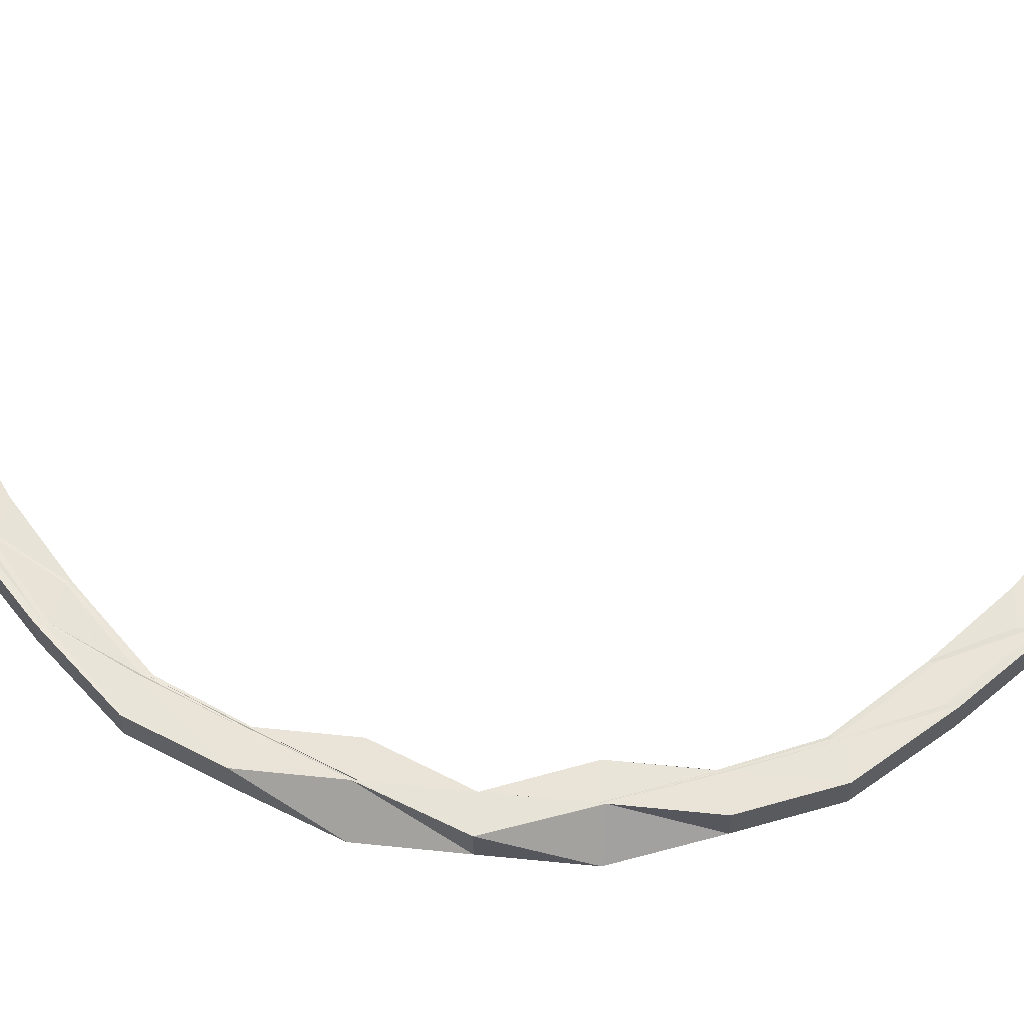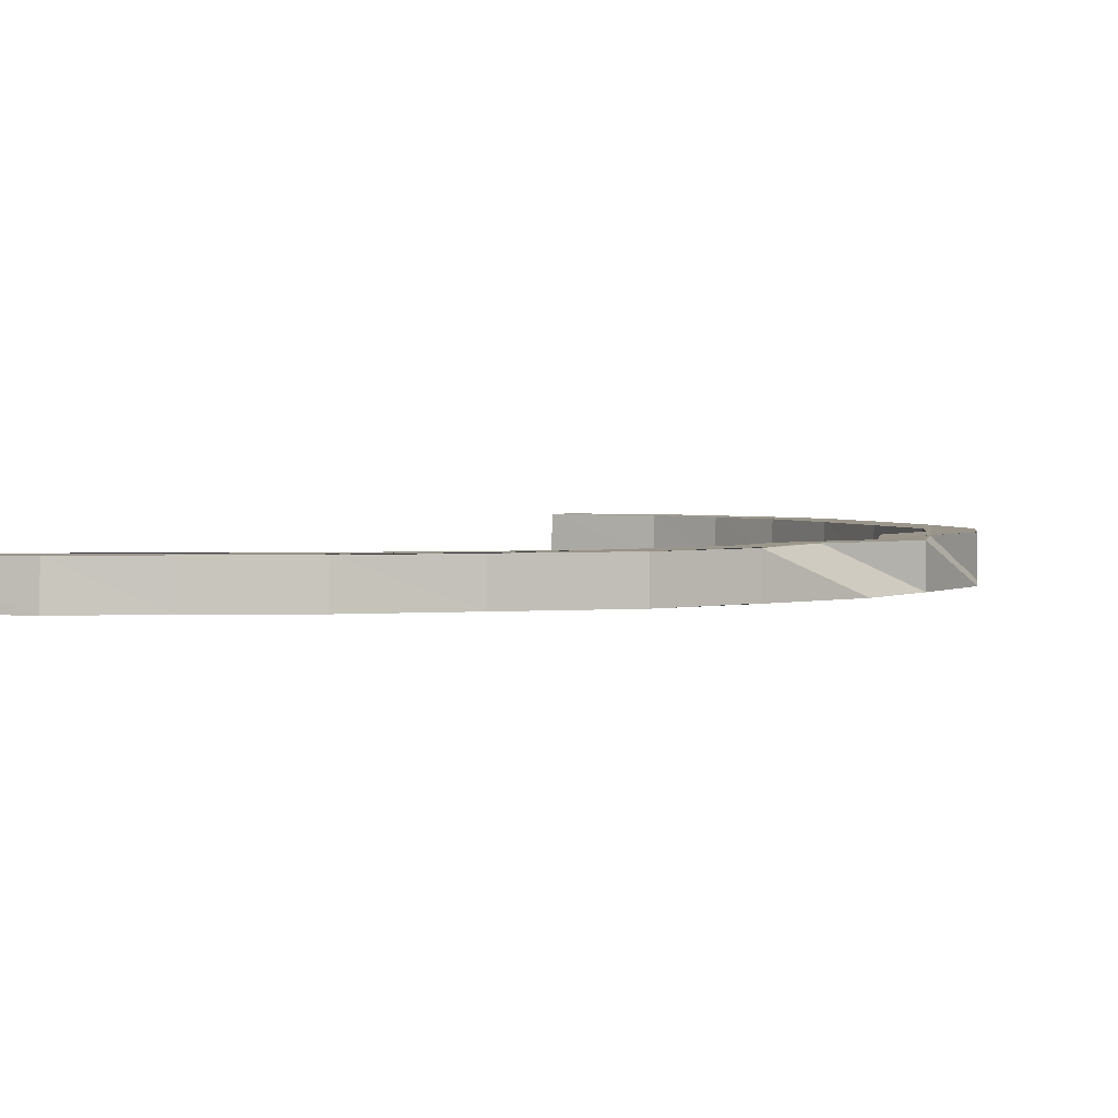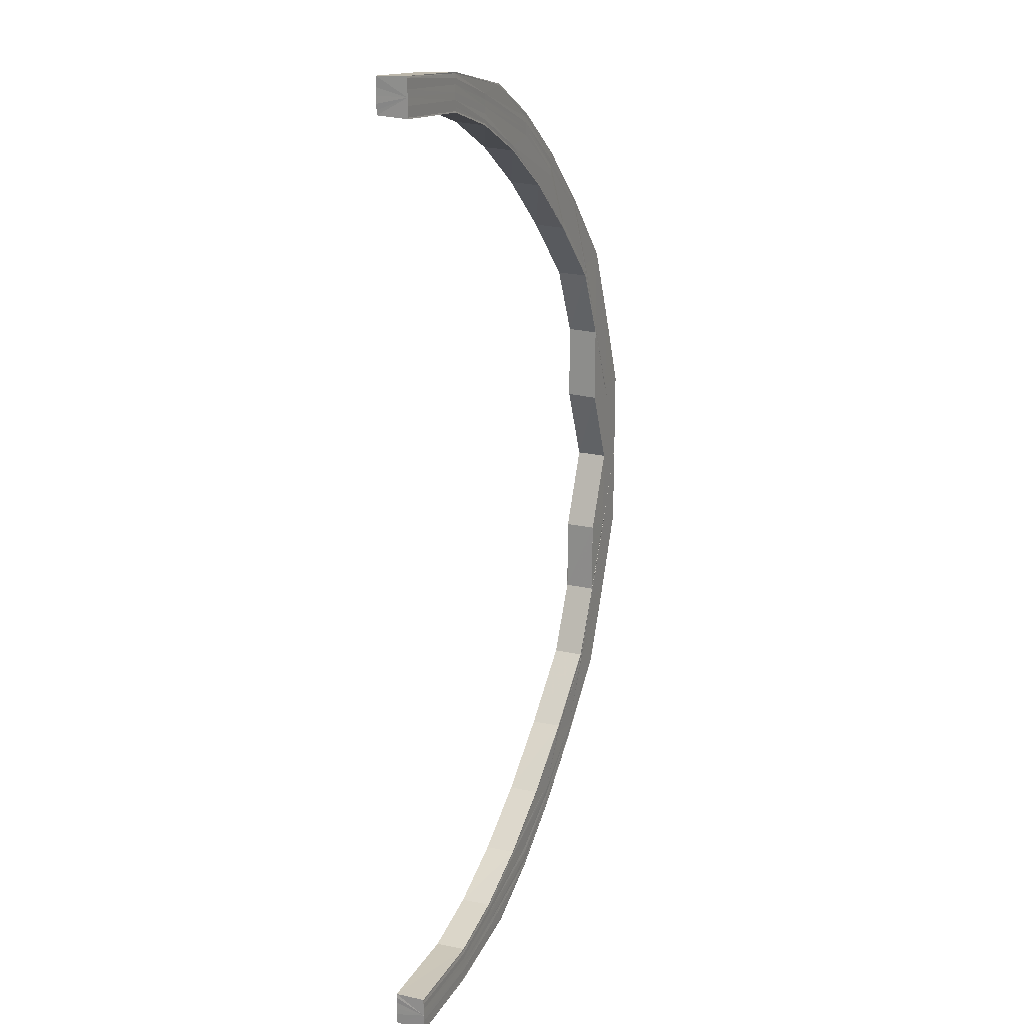
<metadata>
{"format":"obj","ext":"obj","renderer":"f3d","projection":"perspective","resolution":1024,"background":"white","views":[{"elev":61.3,"azim":95.8,"up":"+Y"},{"elev":2.2,"azim":28.4,"up":"+Y"},{"elev":19.8,"azim":-65.1,"up":"+Z"}]}
</metadata>
<code>
o 24696
v 2207 1863 19.84
v 2207 1863 19.84
v 2207 1863 19.84
v 2207 1863 19.83
v 2207 1863 19.84
v 2207 1863 19.82
v 2207 1863 19.83
v 2207 1863 19.81
v 2207 1863 19.82
v 2207 1863 19.79
v 2207 1863 19.81
v 2207 1863 19.77
v 2207 1863 19.79
v 2207 1863 19.74
v 2207 1863 19.77
v 2207 1863 19.71
v 2207 1863 19.74
v 2207 1863 19.69
v 2207 1863 19.71
v 2207 1863 19.71
v 2207 1863 19.66
v 2207 1863 19.69
v 2207 1863 19.63
v 2207 1863 19.66
v 2207 1863 19.61
v 2207 1863 19.63
v 2207 1863 19.63
v 2207 1863 19.59
v 2207 1863 19.61
v 2207 1863 19.57
v 2207 1863 19.59
v 2207 1863 19.55
v 2207 1863 19.57
v 2207 1863 19.54
v 2207 1863 19.55
v 2207 1863 19.53
v 2207 1863 19.54
v 2207 1863 19.53
v 2207 1863 19.53
v 2207 1863 19.53
v 2207 1863 19.53
v 2207 1863 19.53
v 2207 1863 19.54
v 2207 1863 19.54
v 2207 1863 19.55
v 2207 1863 19.55
v 2207 1863 19.57
v 2207 1863 19.57
v 2207 1863 19.59
v 2207 1863 19.59
v 2207 1863 19.61
v 2207 1863 19.61
v 2207 1863 19.63
v 2207 1863 19.53
v 2207 1863 19.53
v 2207 1863 19.53
v 2207 1863 19.53
v 2207 1863 19.54
v 2207 1863 19.53
v 2207 1863 19.54
v 2207 1863 19.54
v 2207 1863 19.54
v 2207 1863 19.55
v 2207 1863 19.54
v 2207 1863 19.54
v 2207 1863 19.54
v 2207 1863 19.55
v 2207 1863 19.57
v 2207 1863 19.55
v 2207 1863 19.54
v 2207 1863 19.54
v 2207 1863 19.57
v 2207 1863 19.59
v 2207 1863 19.57
v 2207 1863 19.56
v 2207 1863 19.55
v 2207 1863 19.59
v 2207 1863 19.61
v 2207 1863 19.59
v 2207 1863 19.57
v 2207 1863 19.56
v 2207 1863 19.61
v 2207 1863 19.63
v 2207 1863 19.61
v 2207 1863 19.59
v 2207 1863 19.57
v 2207 1863 19.63
v 2207 1863 19.66
v 2207 1863 19.63
v 2207 1863 19.66
v 2207 1863 19.69
v 2207 1863 19.66
v 2207 1863 19.71
v 2207 1863 19.71
v 2207 1863 19.74
v 2207 1863 19.74
v 2207 1863 19.77
v 2207 1863 19.71
v 2207 1863 19.69
v 2207 1863 19.66
v 2207 1863 19.69
v 2207 1863 19.69
v 2207 1863 19.71
v 2207 1863 19.69
v 2207 1863 19.66
v 2207 1863 19.71
v 2207 1863 19.71
v 2207 1863 19.71
v 2207 1863 19.74
v 2207 1863 19.74
v 2207 1863 19.76
v 2207 1863 19.76
v 2207 1863 19.78
v 2207 1863 19.78
v 2207 1863 19.8
v 2207 1863 19.8
v 2207 1863 19.81
v 2207 1863 19.81
v 2207 1863 19.82
v 2207 1863 19.82
v 2207 1863 19.83
v 2207 1863 19.83
v 2207 1863 19.83
v 2207 1863 19.83
v 2207 1863 19.83
v 2207 1863 19.83
v 2207 1863 19.83
v 2207 1863 19.83
v 2207 1863 19.82
v 2207 1863 19.83
v 2207 1863 19.82
v 2207 1863 19.81
v 2207 1863 19.83
v 2207 1863 19.84
v 2207 1863 19.83
v 2207 1863 19.82
v 2207 1863 19.84
v 2207 1863 19.83
v 2207 1863 19.83
v 2207 1863 19.84
v 2207 1863 19.84
v 2207 1863 19.84
v 2207 1863 19.84
v 2207 1863 19.84
v 2207 1863 19.84
v 2207 1863 19.84
v 2207 1863 19.84
v 2207 1863 19.83
v 2207 1863 19.84
v 2207 1863 19.84
v 2207 1863 19.83
v 2207 1863 19.81
v 2207 1863 19.84
v 2207 1863 19.84
v 2207 1863 19.83
v 2207 1863 19.82
v 2207 1863 19.82
v 2207 1863 19.84
v 2207 1863 19.84
v 2207 1863 19.83
v 2207 1863 19.82
v 2207 1863 19.84
v 2207 1863 19.84
v 2207 1863 19.83
v 2207 1863 19.83
v 2207 1863 19.84
v 2207 1863 19.84
v 2207 1863 19.84
v 2207 1863 19.83
v 2207 1863 19.83
v 2207 1863 19.82
v 2207 1863 19.82
v 2207 1863 19.82
v 2207 1863 19.82
v 2207 1863 19.81
v 2207 1863 19.81
v 2207 1863 19.81
v 2207 1863 19.81
v 2207 1863 19.79
v 2207 1863 19.79
v 2207 1863 19.79
v 2207 1863 19.79
v 2207 1863 19.77
v 2207 1863 19.77
v 2207 1863 19.74
v 2207 1863 19.74
v 2207 1863 19.77
v 2207 1863 19.74
v 2207 1863 19.76
v 2207 1863 19.79
v 2207 1863 19.74
v 2207 1863 19.71
v 2207 1863 19.71
v 2207 1863 19.76
v 2207 1863 19.74
v 2207 1863 19.71
v 2207 1863 19.81
v 2207 1863 19.79
v 2207 1863 19.76
v 2207 1863 19.74
v 2207 1863 19.71
v 2207 1863 19.82
v 2207 1863 19.8
v 2207 1863 19.8
v 2207 1863 19.78
v 2207 1863 19.76
v 2207 1863 19.78
v 2207 1863 19.8
v 2207 1863 19.74
v 2207 1863 19.71
v 2207 1863 19.71
v 2207 1863 19.69
v 2207 1863 19.76
v 2207 1863 19.74
v 2207 1863 19.78
v 2207 1863 19.76
v 2207 1863 19.76
v 2207 1863 19.74
v 2207 1863 19.8
v 2207 1863 19.78
v 2207 1863 19.78
v 2207 1863 19.8
v 2207 1863 19.8
v 2207 1863 19.81
v 2207 1863 19.84
v 2207 1863 19.84
v 2207 1863 19.84
v 2207 1863 19.83
v 2207 1863 19.84
v 2207 1863 19.84
v 2207 1863 19.84
v 2207 1863 19.82
v 2207 1863 19.83
v 2207 1863 19.84
v 2207 1863 19.84
v 2207 1863 19.84
v 2207 1863 19.83
v 2207 1863 19.84
v 2207 1863 19.84
v 2207 1863 19.84
v 2207 1863 19.82
v 2207 1863 19.81
v 2207 1863 19.82
v 2207 1863 19.83
v 2207 1863 19.81
v 2207 1863 19.79
v 2207 1863 19.83
v 2207 1863 19.84
v 2207 1863 19.83
v 2207 1863 19.83
v 2207 1863 19.83
v 2207 1863 19.83
v 2207 1863 19.83
v 2207 1863 19.83
v 2207 1863 19.83
v 2207 1863 19.82
v 2207 1863 19.82
v 2207 1863 19.82
v 2207 1863 19.83
v 2207 1863 19.83
v 2207 1863 19.83
v 2207 1863 19.82
v 2207 1863 19.82
v 2207 1863 19.81
v 2207 1863 19.81
v 2207 1863 19.81
v 2207 1863 19.81
v 2207 1863 19.8
v 2207 1863 19.8
v 2207 1863 19.8
v 2207 1863 19.8
v 2207 1863 19.78
v 2207 1863 19.78
v 2207 1863 19.78
v 2207 1863 19.78
v 2207 1863 19.76
v 2207 1863 19.76
v 2207 1863 19.74
v 2207 1863 19.74
v 2207 1863 19.76
v 2207 1863 19.76
v 2207 1863 19.74
v 2207 1863 19.74
v 2207 1863 19.71
v 2207 1863 19.71
v 2207 1863 19.69
v 2207 1863 19.71
v 2207 1863 19.66
v 2207 1863 19.66
v 2207 1863 19.74
v 2207 1863 19.71
v 2207 1863 19.76
v 2207 1863 19.74
v 2207 1863 19.71
v 2207 1863 19.78
v 2207 1863 19.76
v 2207 1863 19.74
v 2207 1863 19.71
v 2207 1863 19.71
v 2207 1863 19.69
v 2207 1863 19.74
v 2207 1863 19.69
v 2207 1863 19.66
v 2207 1863 19.69
v 2207 1863 19.71
v 2207 1863 19.66
v 2207 1863 19.66
v 2207 1863 19.64
v 2207 1863 19.66
v 2207 1863 19.64
v 2207 1863 19.64
v 2207 1863 19.62
v 2207 1863 19.59
v 2207 1863 19.62
v 2207 1863 19.58
v 2207 1863 19.59
v 2207 1863 19.56
v 2207 1863 19.58
v 2207 1863 19.55
v 2207 1863 19.56
v 2207 1863 19.55
v 2207 1863 19.55
v 2207 1863 19.54
v 2207 1863 19.55
v 2207 1863 19.54
v 2207 1863 19.55
v 2207 1863 19.55
v 2207 1863 19.55
v 2207 1863 19.55
v 2207 1863 19.56
v 2207 1863 19.56
v 2207 1863 19.58
v 2207 1863 19.58
v 2207 1863 19.59
v 2207 1863 19.59
v 2207 1863 19.62
v 2207 1863 19.62
v 2207 1863 19.64
v 2207 1863 19.54
v 2207 1863 19.54
v 2207 1863 19.55
v 2207 1863 19.55
v 2207 1863 19.55
v 2207 1863 19.56
v 2207 1863 19.54
v 2207 1863 19.54
v 2207 1863 19.54
v 2207 1863 19.54
v 2207 1863 19.54
v 2207 1863 19.54
v 2207 1863 19.54
v 2207 1863 19.54
v 2207 1863 19.54
v 2207 1863 19.53
v 2207 1863 19.54
v 2207 1863 19.54
v 2207 1863 19.54
v 2207 1863 19.53
v 2207 1863 19.54
v 2207 1863 19.53
v 2207 1863 19.53
v 2207 1863 19.54
v 2207 1863 19.54
v 2207 1863 19.54
v 2207 1863 19.54
v 2207 1863 19.54
v 2207 1863 19.55
v 2207 1863 19.55
v 2207 1863 19.54
v 2207 1863 19.55
v 2207 1863 19.56
v 2207 1863 19.55
v 2207 1863 19.55
v 2207 1863 19.55
v 2207 1863 19.56
v 2207 1863 19.56
v 2207 1863 19.56
v 2207 1863 19.57
v 2207 1863 19.58
v 2207 1863 19.58
v 2207 1863 19.58
v 2207 1863 19.59
v 2207 1863 19.59
v 2207 1863 19.59
v 2207 1863 19.59
v 2207 1863 19.59
v 2207 1863 19.61
v 2207 1863 19.61
v 2207 1863 19.64
v 2207 1863 19.61
v 2207 1863 19.64
v 2207 1863 19.66
v 2207 1863 19.66
v 2207 1863 19.64
v 2207 1863 19.66
v 2207 1863 19.61
v 2207 1863 19.64
v 2207 1863 19.66
v 2207 1863 19.66
v 2207 1863 19.66
v 2207 1863 19.69
v 2207 1863 19.64
v 2207 1863 19.62
v 2207 1863 19.62
v 2207 1863 19.64
v 2207 1863 19.82
v 2207 1863 19.8
v 2207 1863 19.8
v 2207 1863 19.78
v 2207 1863 19.8
v 2207 1863 19.79
v 2207 1863 19.79
v 2207 1863 19.76
v 2207 1863 19.76
v 2207 1863 19.77
v 2207 1863 19.74
v 2207 1863 19.63
v 2207 1863 19.64
v 2207 1863 19.66
v 2207 1863 19.66
v 2207 1863 19.63
v 2207 1863 19.61
v 2207 1863 19.64
v 2207 1863 19.66
v 2207 1863 19.61
v 2207 1863 19.59
v 2207 1863 19.61
v 2207 1863 19.59
v 2207 1863 19.57
v 2207 1863 19.59
v 2207 1863 19.61
v 2207 1863 19.57
v 2207 1863 19.55
v 2207 1863 19.64
v 2207 1863 19.64
v 2207 1863 19.61
v 2207 1863 19.59
v 2207 1863 19.61
v 2207 1863 19.59
v 2207 1863 19.57
v 2207 1863 19.62
v 2207 1863 19.64
v 2207 1863 19.57
v 2207 1863 19.55
v 2207 1863 19.56
v 2207 1863 19.54
v 2207 1863 19.54
v 2207 1863 19.54
v 2207 1863 19.56
v 2207 1863 19.55
v 2207 1863 19.57
v 2207 1863 19.56
v 2207 1863 19.55
v 2207 1863 19.56
v 2207 1863 19.58
v 2207 1863 19.58
v 2207 1863 19.59
v 2207 1863 19.59
f 1 2 3
f 2 4 5
f 4 6 7
f 6 8 9
f 8 10 11
f 10 12 13
f 12 14 15
f 14 16 17
f 16 18 19
f 20 19 17
f 18 21 22
f 21 23 24
f 23 25 26
f 27 26 24
f 25 28 29
f 28 30 31
f 30 32 33
f 32 34 35
f 34 36 37
f 36 38 39
f 38 40 41
f 42 41 43
f 44 43 45
f 46 45 47
f 48 47 49
f 50 49 51
f 52 51 53
f 54 55 42
f 55 56 57
f 54 57 58
f 59 55 54
f 60 59 54
f 61 59 60
f 60 54 62
f 62 54 44
f 62 58 63
f 64 61 60
f 65 60 62
f 64 60 65
f 66 61 64
f 65 62 67
f 67 62 46
f 67 63 68
f 69 65 67
f 70 64 65
f 70 65 69
f 71 64 70
f 71 66 64
f 69 67 72
f 72 67 48
f 72 68 73
f 74 69 72
f 75 70 69
f 75 69 74
f 76 71 70
f 76 70 75
f 74 72 77
f 77 72 50
f 77 73 78
f 79 74 77
f 80 75 74
f 80 74 79
f 81 76 75
f 81 75 80
f 79 77 82
f 82 77 52
f 82 78 83
f 84 79 82
f 85 80 79
f 85 79 84
f 86 81 80
f 86 80 85
f 84 82 87
f 87 82 27
f 87 83 88
f 89 84 87
f 90 88 91
f 90 87 92
f 93 91 94
f 93 94 95
f 96 95 97
f 98 99 93
f 100 90 99
f 101 99 98
f 99 102 103
f 104 105 101
f 106 104 107
f 108 107 109
f 110 106 109
f 111 110 112
f 113 111 114
f 115 113 116
f 117 115 118
f 119 117 120
f 121 119 122
f 123 121 124
f 122 125 126
f 127 128 126
f 128 129 125
f 126 125 130
f 120 131 125
f 129 132 131
f 125 133 130
f 125 131 133
f 130 133 134
f 133 135 134
f 131 136 133
f 133 136 135
f 134 135 137
f 138 127 137
f 139 138 137
f 140 139 137
f 141 140 137
f 142 141 137
f 143 142 137
f 144 143 137
f 145 144 137
f 135 146 137
f 137 146 147
f 135 148 146
f 136 148 135
f 146 149 147
f 147 149 150
f 148 151 146
f 146 151 149
f 136 152 148
f 149 153 150
f 150 153 154
f 151 155 149
f 149 155 153
f 148 156 151
f 152 156 148
f 151 157 155
f 156 157 151
f 153 158 154
f 154 158 159
f 155 160 153
f 153 160 158
f 157 161 155
f 155 161 160
f 158 162 163
f 160 164 158
f 164 165 162
f 158 164 166
f 166 167 168
f 169 170 167
f 171 172 170
f 164 173 169
f 173 174 165
f 175 176 172
f 173 177 171
f 177 178 174
f 179 180 176
f 177 181 175
f 181 182 178
f 183 184 180
f 185 186 184
f 181 187 179
f 187 97 182
f 187 96 183
f 188 96 187
f 189 187 181
f 189 188 187
f 190 189 181
f 190 181 177
f 191 188 189
f 191 192 188
f 193 192 191
f 194 191 189
f 194 189 190
f 195 193 191
f 195 191 194
f 196 193 195
f 197 190 177
f 197 177 173
f 198 194 190
f 198 190 197
f 199 195 194
f 199 194 198
f 200 196 195
f 200 195 199
f 201 196 200
f 202 197 173
f 202 173 164
f 160 202 164
f 161 202 160
f 203 197 202
f 161 203 202
f 203 198 197
f 204 203 161
f 205 198 203
f 204 205 203
f 205 199 198
f 157 204 161
f 206 199 205
f 206 200 199
f 207 205 204
f 207 206 205
f 208 204 157
f 208 207 204
f 156 208 157
f 209 200 206
f 209 201 200
f 210 201 209
f 210 101 201
f 211 212 210
f 213 209 206
f 213 206 207
f 214 209 213
f 215 213 207
f 215 207 208
f 216 214 213
f 216 213 215
f 109 214 216
f 217 218 216
f 219 215 208
f 219 208 156
f 152 219 156
f 220 216 215
f 220 215 219
f 112 216 220
f 221 217 220
f 222 220 219
f 222 219 152
f 114 220 222
f 223 221 222
f 224 222 152
f 132 223 224
f 116 222 224
f 224 152 136
f 131 224 136
f 118 224 131
f 225 226 227
f 226 228 229
f 227 229 230
f 5 229 231
f 228 232 233
f 7 233 229
f 229 233 234
f 229 234 235
f 230 234 236
f 233 237 234
f 236 238 239
f 234 238 240
f 234 237 238
f 233 241 237
f 9 241 233
f 232 242 241
f 241 243 237
f 237 244 238
f 237 243 244
f 241 245 243
f 11 245 241
f 242 246 245
f 238 244 247
f 238 247 248
f 239 247 249
f 249 250 251
f 247 250 252
f 250 253 254
f 244 255 247
f 247 255 250
f 244 256 255
f 243 256 244
f 255 257 250
f 257 258 253
f 250 257 259
f 259 260 261
f 262 263 260
f 264 265 263
f 257 266 262
f 266 267 258
f 268 269 265
f 266 270 264
f 270 271 267
f 272 273 269
f 270 274 268
f 274 275 271
f 276 277 273
f 278 279 277
f 274 280 272
f 280 281 275
f 280 282 276
f 282 283 281
f 282 284 278
f 284 285 283
f 284 286 285
f 287 284 282
f 288 289 286
f 290 287 282
f 290 282 280
f 291 287 290
f 292 290 280
f 292 280 274
f 293 291 290
f 293 290 292
f 294 291 293
f 295 292 274
f 295 274 270
f 296 293 292
f 296 292 295
f 297 294 293
f 297 293 296
f 298 294 297
f 299 300 298
f 298 22 294
f 301 298 297
f 22 302 294
f 22 303 302
f 24 303 22
f 92 24 22
f 302 304 305
f 306 307 304
f 306 308 309
f 308 310 309
f 311 312 310
f 312 313 314
f 313 315 316
f 315 317 318
f 317 319 320
f 319 321 322
f 321 323 324
f 323 325 326
f 327 326 328
f 329 328 330
f 331 330 332
f 333 332 334
f 335 334 336
f 337 336 338
f 339 340 327
f 341 339 329
f 339 342 343
f 341 343 344
f 345 346 342
f 347 345 339
f 348 339 341
f 348 349 339
f 350 347 348
f 347 345 66
f 350 347 66
f 345 323 66
f 323 351 66
f 352 350 66
f 352 350 353
f 354 352 66
f 353 355 348
f 354 352 356
f 356 357 353
f 358 354 66
f 38 358 66
f 358 354 359
f 360 358 359
f 359 361 356
f 362 66 71
f 363 362 71
f 364 362 363
f 363 71 76
f 365 364 363
f 366 364 365
f 367 363 76
f 365 363 367
f 367 76 81
f 368 366 365
f 369 366 368
f 370 365 367
f 368 365 370
f 371 367 81
f 370 367 371
f 371 81 86
f 372 351 368
f 373 368 370
f 324 368 373
f 374 372 373
f 373 370 375
f 375 370 371
f 376 373 375
f 322 373 376
f 377 374 376
f 375 371 378
f 378 371 86
f 376 375 379
f 379 375 378
f 380 376 379
f 320 376 380
f 381 377 380
f 378 86 382
f 382 86 85
f 379 378 383
f 383 378 382
f 380 379 384
f 384 379 383
f 385 380 384
f 318 380 385
f 386 381 385
f 382 85 387
f 387 85 84
f 387 84 89
f 388 382 387
f 383 382 388
f 389 387 89
f 388 387 389
f 389 89 100
f 390 383 388
f 384 383 390
f 391 388 389
f 390 388 391
f 392 389 100
f 391 389 392
f 392 100 99
f 101 392 99
f 393 391 392
f 394 391 393
f 394 390 391
f 395 394 393
f 396 384 390
f 396 390 394
f 385 384 396
f 397 394 395
f 397 396 394
f 398 397 395
f 399 398 101
f 400 399 401
f 399 402 398
f 402 397 398
f 403 396 397
f 402 403 397
f 403 385 396
f 316 385 403
f 314 403 402
f 404 386 403
f 405 404 402
f 256 406 255
f 255 406 257
f 406 266 257
f 406 407 266
f 407 270 266
f 407 295 270
f 408 407 406
f 256 408 406
f 409 295 407
f 408 409 407
f 409 296 295
f 410 408 256
f 243 410 256
f 245 410 243
f 410 411 408
f 411 409 408
f 245 412 410
f 412 411 410
f 13 412 245
f 413 296 409
f 411 413 409
f 413 297 296
f 301 297 413
f 414 413 411
f 414 301 413
f 412 414 411
f 17 301 414
f 15 414 412
f 415 416 414
f 246 415 412
f 417 418 419
f 419 418 420
f 421 422 417
f 418 423 420
f 420 423 424
f 417 425 418
f 29 425 417
f 422 426 425
f 425 427 418
f 418 427 423
f 425 428 427
f 31 428 425
f 426 429 428
f 428 430 427
f 427 431 423
f 427 430 431
f 428 432 430
f 33 432 428
f 429 433 432
f 423 431 434
f 423 434 424
f 424 434 288
f 434 435 288
f 288 435 306
f 431 436 434
f 434 436 435
f 431 437 436
f 430 437 431
f 436 438 435
f 435 438 308
f 437 439 436
f 436 439 438
f 430 440 437
f 432 440 430
f 438 441 442
f 440 443 437
f 437 443 439
f 432 444 440
f 35 444 432
f 440 445 443
f 444 445 440
f 433 446 444
f 444 447 445
f 446 360 447
f 37 447 444
f 39 359 447
f 447 359 448
f 447 448 445
f 359 356 448
f 445 448 449
f 445 449 443
f 448 356 450
f 448 450 449
f 356 353 450
f 443 449 451
f 443 451 439
f 449 450 452
f 449 452 451
f 450 353 453
f 450 453 452
f 353 348 453
f 453 348 341
f 453 341 454
f 452 453 454
f 454 341 331
f 451 452 455
f 452 454 455
f 455 454 333
f 454 344 456
f 455 456 457
f 451 455 458
f 458 457 441
f 458 455 335
f 439 451 458
f 439 458 438
f 438 458 337

</code>
